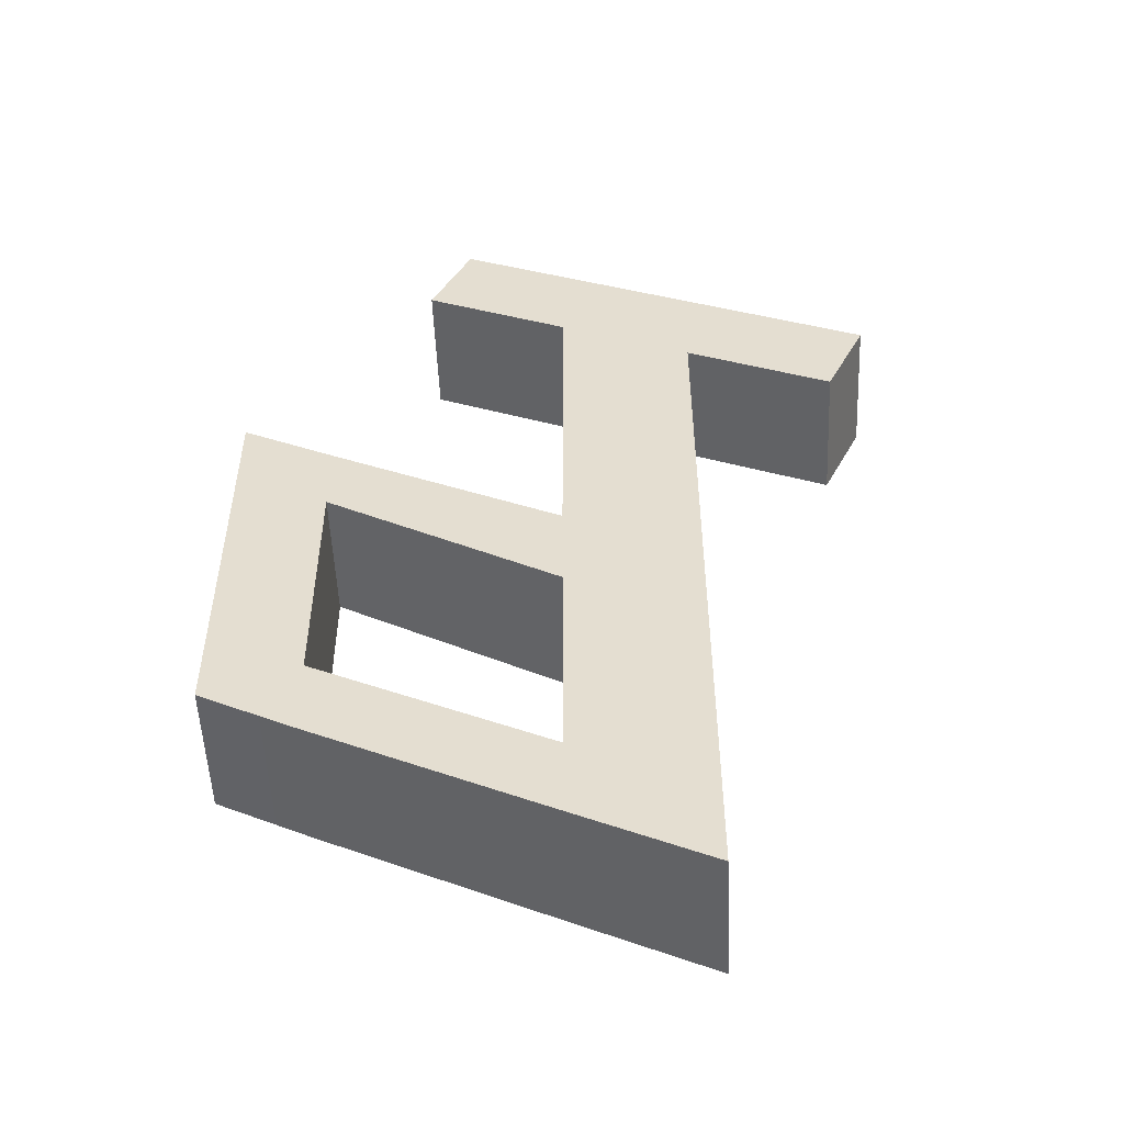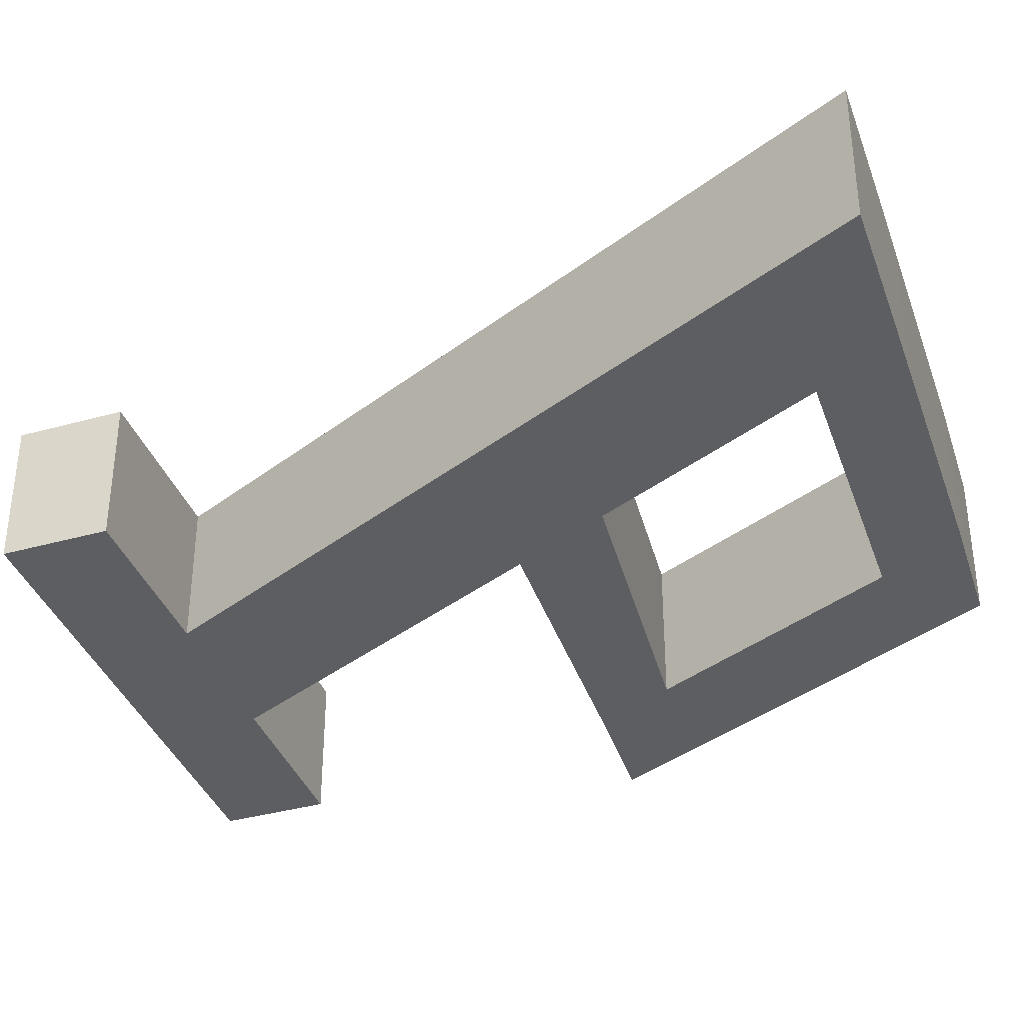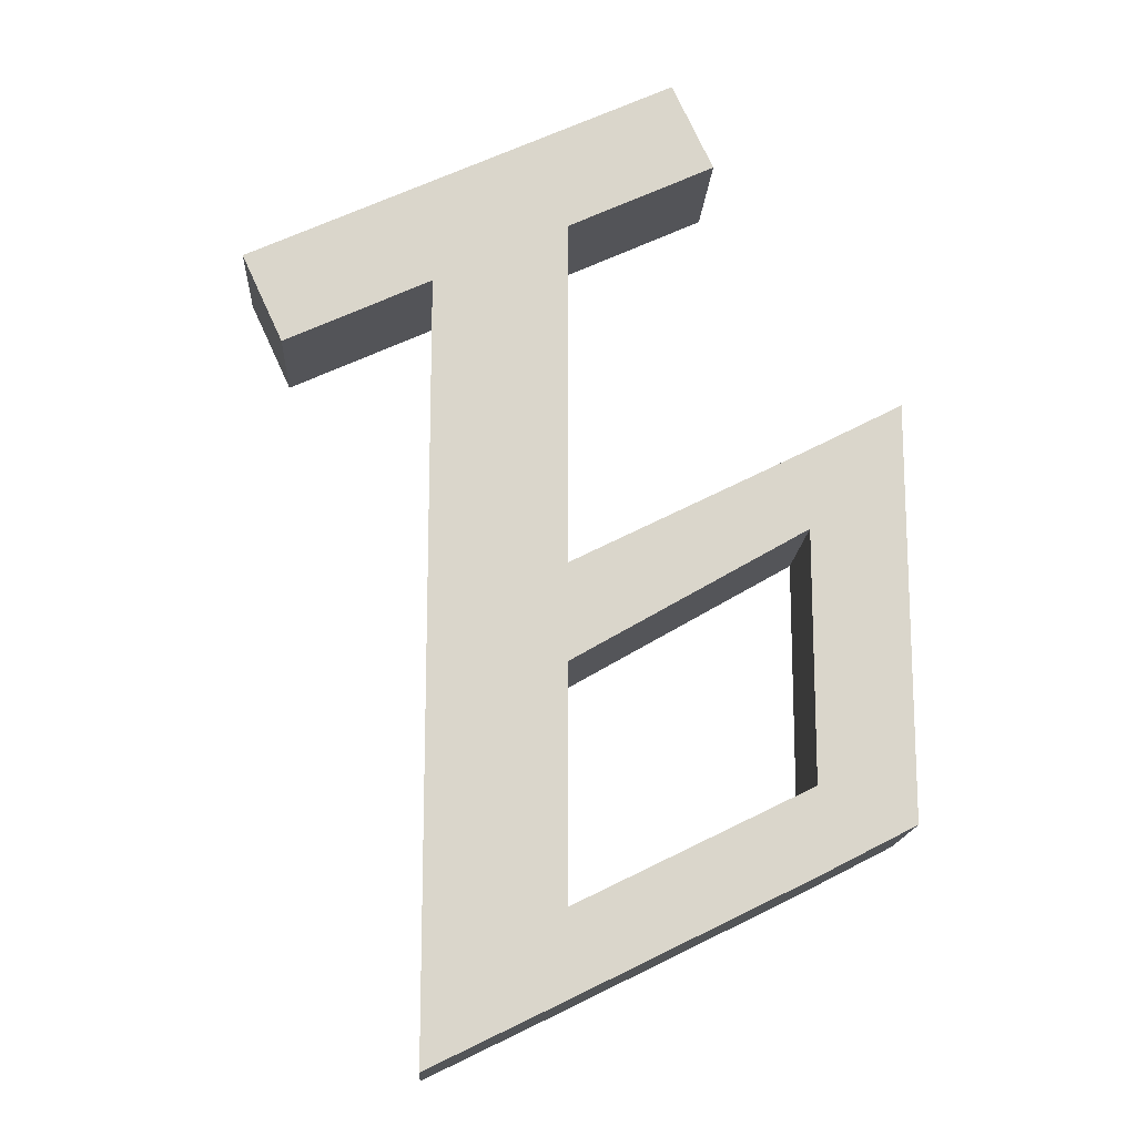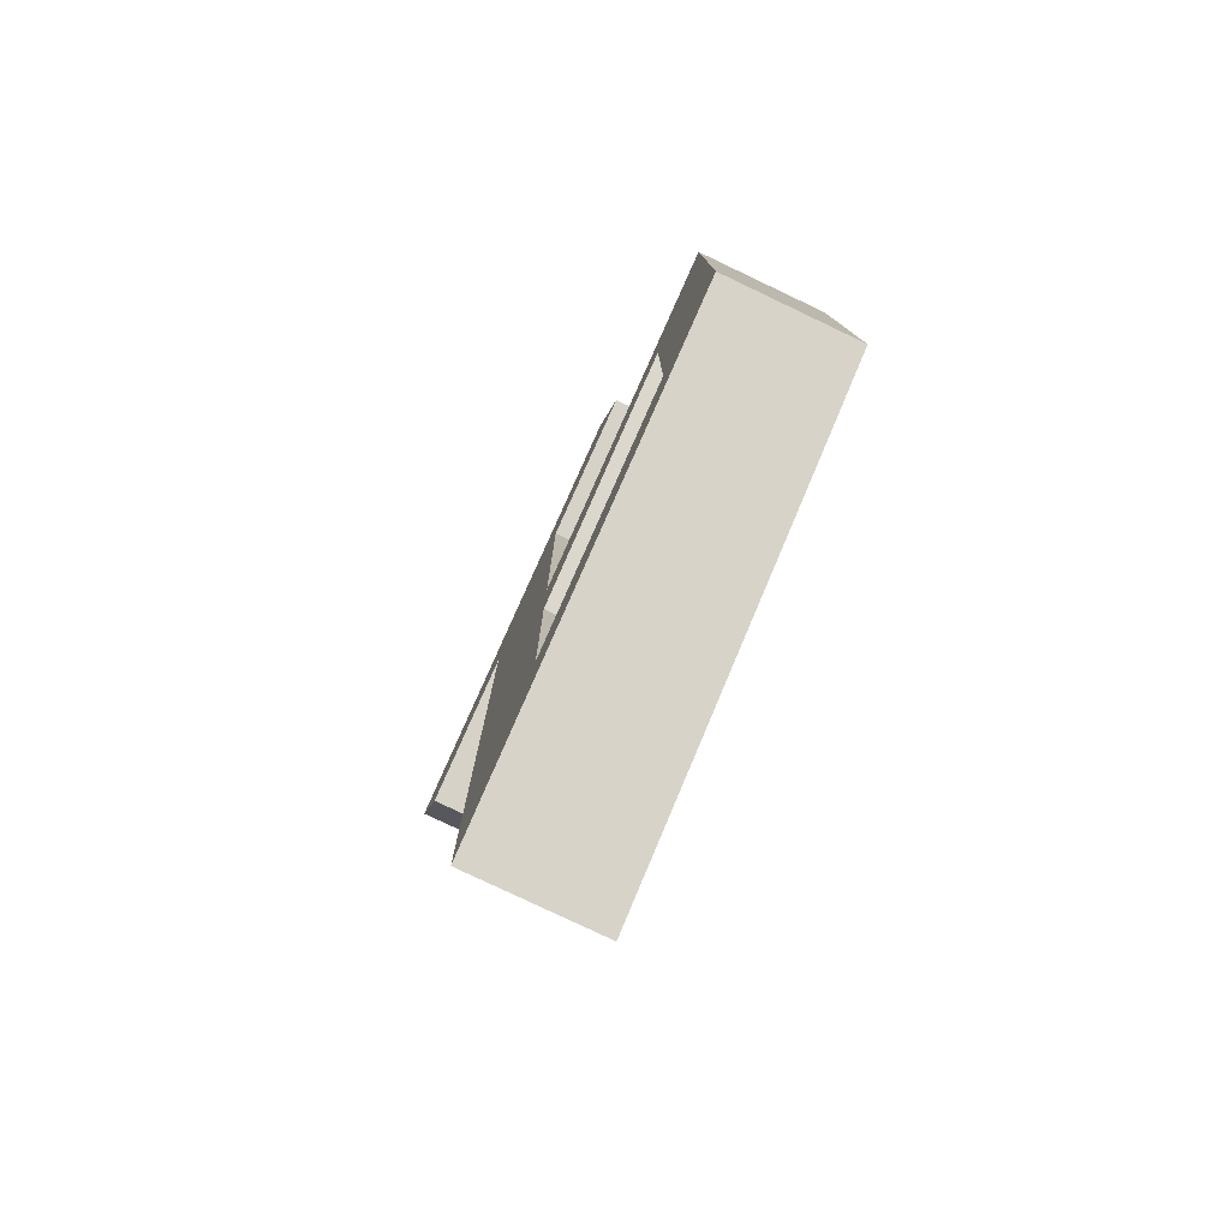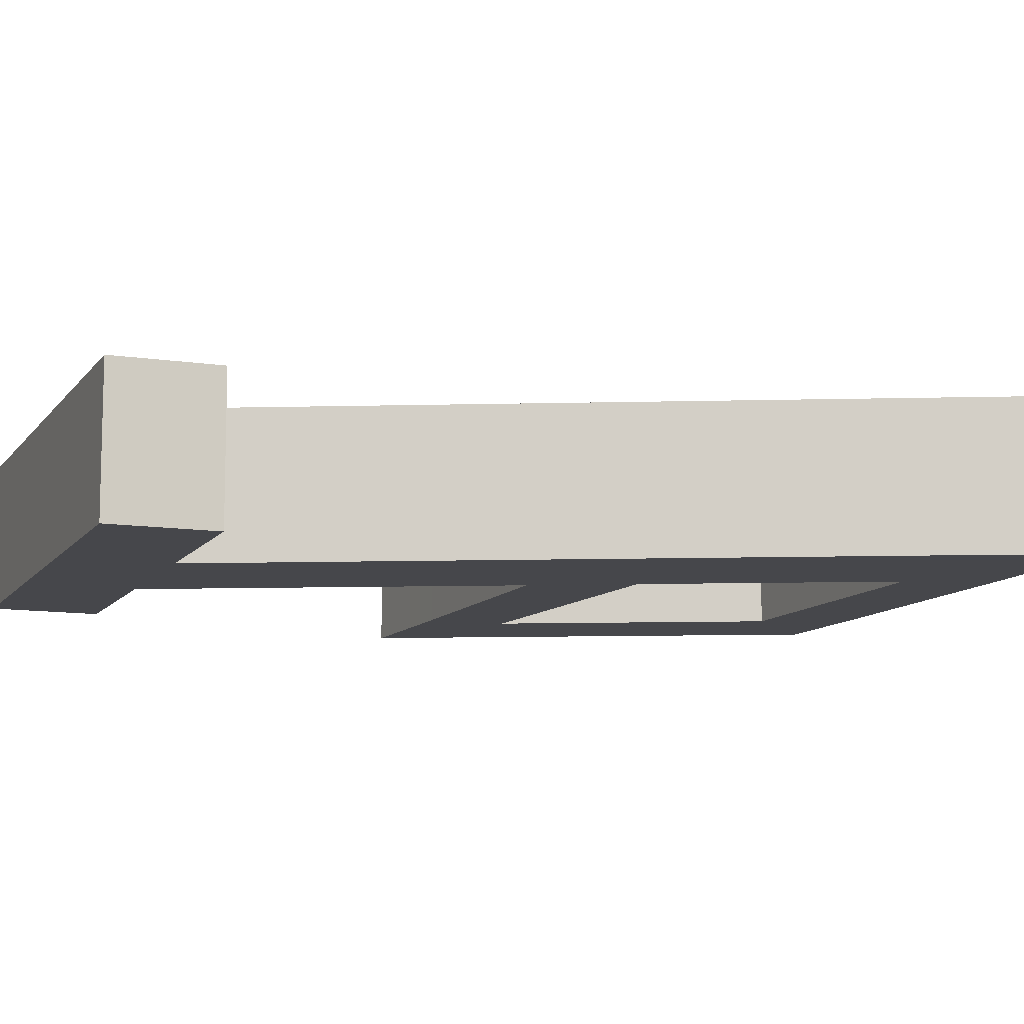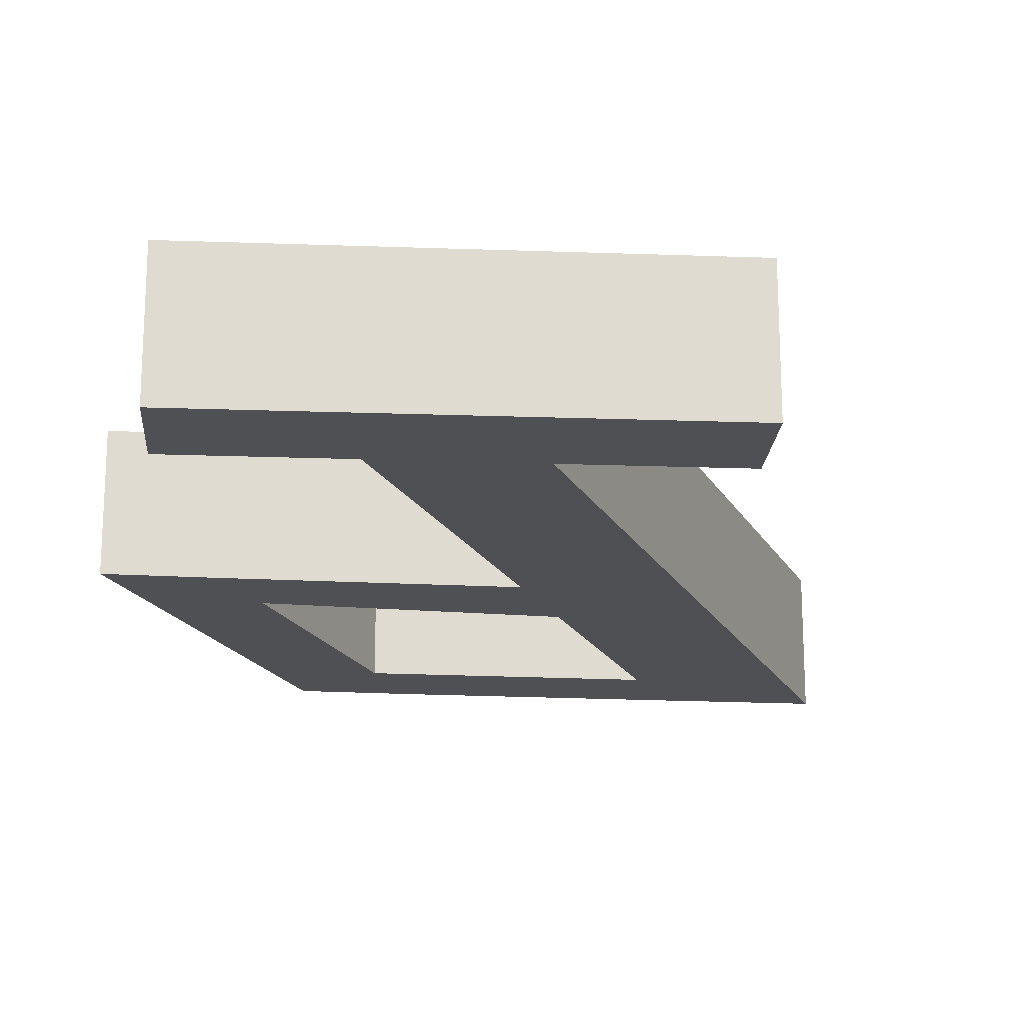
<metadata>
{"format":"obj","ext":"obj","renderer":"f3d","projection":"perspective","resolution":1024,"background":"white","views":[{"elev":-52.5,"azim":2.5,"up":"+Z"},{"elev":-38.0,"azim":134.2,"up":"+Y"},{"elev":-15.7,"azim":176.8,"up":"+Z"},{"elev":-79.7,"azim":-115.4,"up":"+Z"},{"elev":-10.7,"azim":93.6,"up":"+Y"},{"elev":-19.1,"azim":20.7,"up":"+Y"}]}
</metadata>
<code>
g default
v 0.009088 0.1169 0.6987
v 0.287 0.1169 0.5712
v 0.009088 0.3929 0.6987
v 0.287 0.3929 0.5712
v 0.00886 0.393 -0.8825
v 0.2866 0.393 -1.017
v 0.00886 0.117 -0.8825
v 0.2866 0.117 -1.017
v 0.008916 0.393 -0.2261
v 0.008916 0.117 -0.2261
v 0.2866 0.117 -0.3582
v 0.2866 0.393 -0.3582
v 0.008513 0.393 -0.02451
v 0.008513 0.117 -0.02451
v 0.2866 0.117 -0.155
v 0.2866 0.393 -0.155
v 0.00886 0.393 -0.7071
v 0.00886 0.117 -0.7071
v 0.2866 0.117 -0.8412
v 0.2866 0.393 -0.8412
v -0.477 0.117 -0.6436
v -0.477 0.117 -0.4682
v -0.477 0.393 -0.4682
v -0.477 0.393 -0.6436
v -0.6725 0.117 -0.5432
v -0.6725 0.117 -0.3678
v -0.6725 0.393 -0.3678
v -0.6725 0.393 -0.5432
v -0.477 0.393 0.05294
v -0.477 0.117 0.05294
v -0.6725 0.393 0.1534
v -0.6725 0.117 0.1534
v -0.477 0.393 0.2185
v -0.477 0.117 0.2185
v -0.6725 0.393 0.319
v -0.6725 0.117 0.319
v -0.2106 0.1168 1.022
v 0.6753 0.1168 0.6173
v -0.2106 0.3929 1.022
v 0.6753 0.3929 0.6173
v -0.2955 0.3929 0.839
v 0.5904 0.3929 0.4323
v -0.2955 0.1168 0.839
v 0.5904 0.1168 0.4323
v 0.3722 0.1168 0.7558
v 0.3722 0.3929 0.7558
v 0.09424 0.1168 0.883
v 0.09424 0.3929 0.883
g B_Symbol1
f 3 4 16 13
f 5 6 8 7
f 14 15 2 1
f 2 15 16 4
f 14 1 3 13
f 18 10 9 17
f 18 19 11 10
f 12 11 19 20
f 9 12 20 17
f 10 11 15 14
f 16 15 11 12
f 13 16 12 9
f 25 26 27 28
f 7 8 19 18
f 20 19 8 6
f 17 20 6 5
f 7 18 22 21
f 18 17 23 22
f 17 5 24 23
f 5 7 21 24
f 21 22 26 25
f 34 33 35 36
f 23 24 28 27
f 24 21 25 28
f 22 23 29 30
f 23 27 31 29
f 27 26 32 31
f 26 22 30 32
f 29 31 35 33
f 31 32 36 35
f 32 30 34 36
f 30 29 9 10
f 29 33 13 9
f 33 34 14 13
f 34 30 10 14
f 37 47 48 39
f 39 48 3 41
f 41 3 1 43
f 43 1 47 37
f 38 44 42 40
f 43 37 39 41
f 4 42 44 2
f 45 2 44 38
f 46 45 38 40
f 4 46 40 42
f 47 1 2 45
f 48 47 45 46
f 3 48 46 4

</code>
